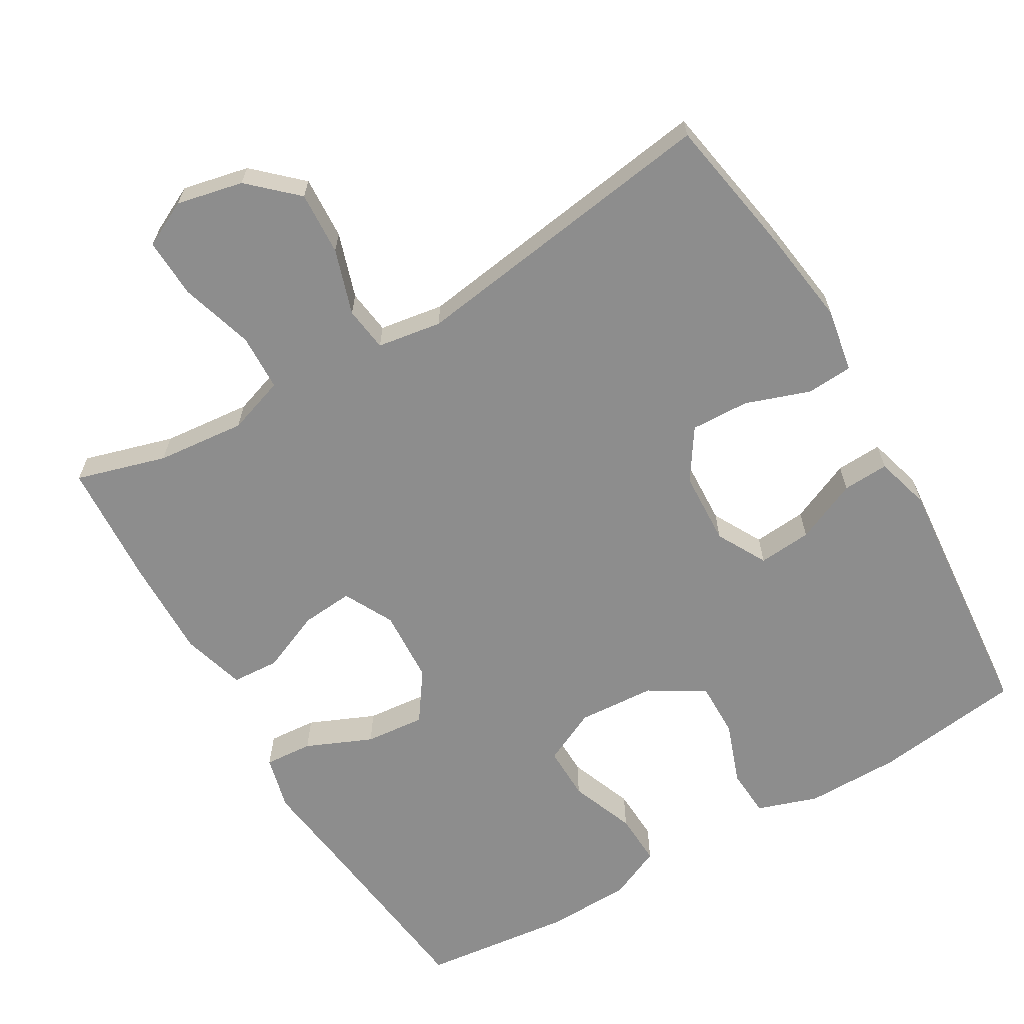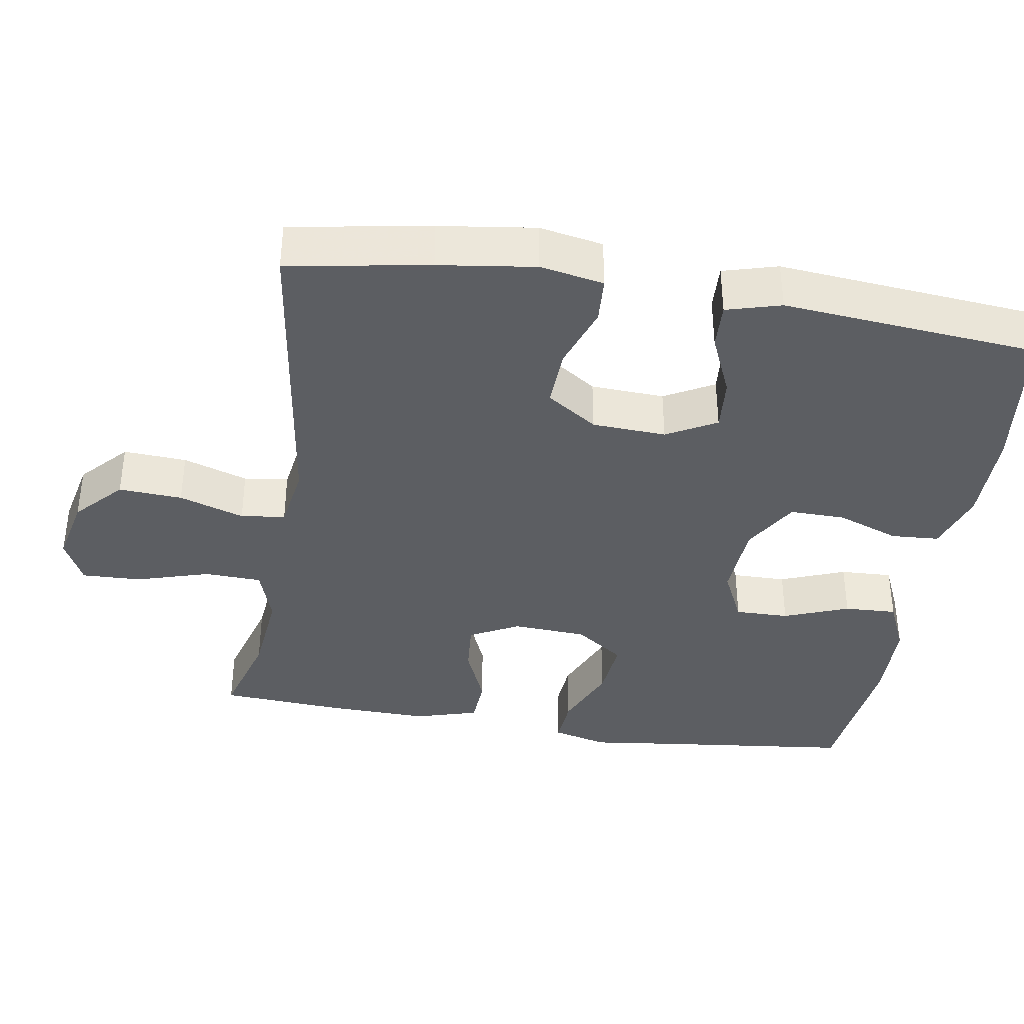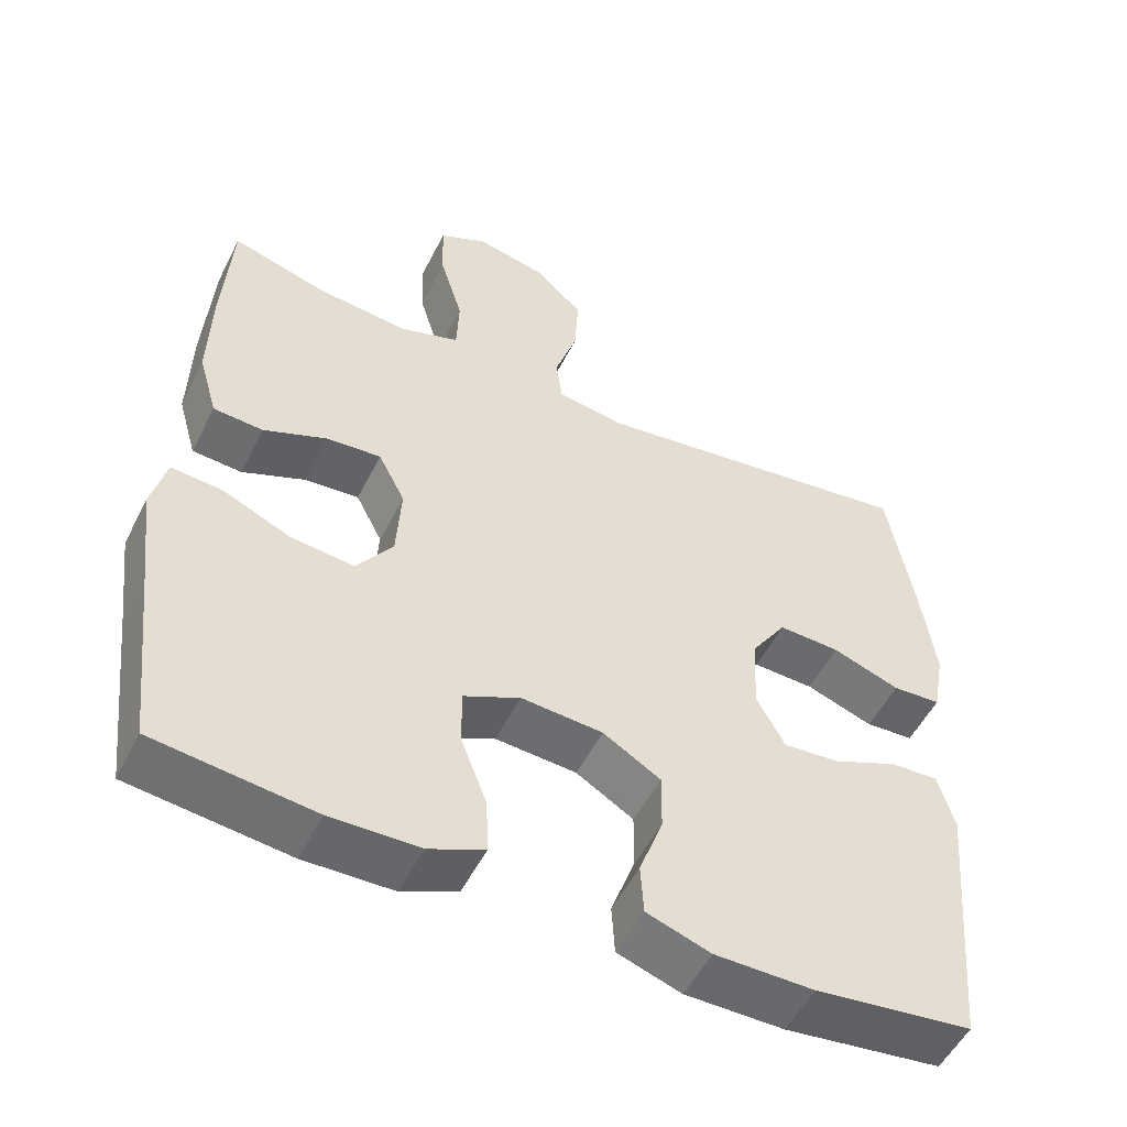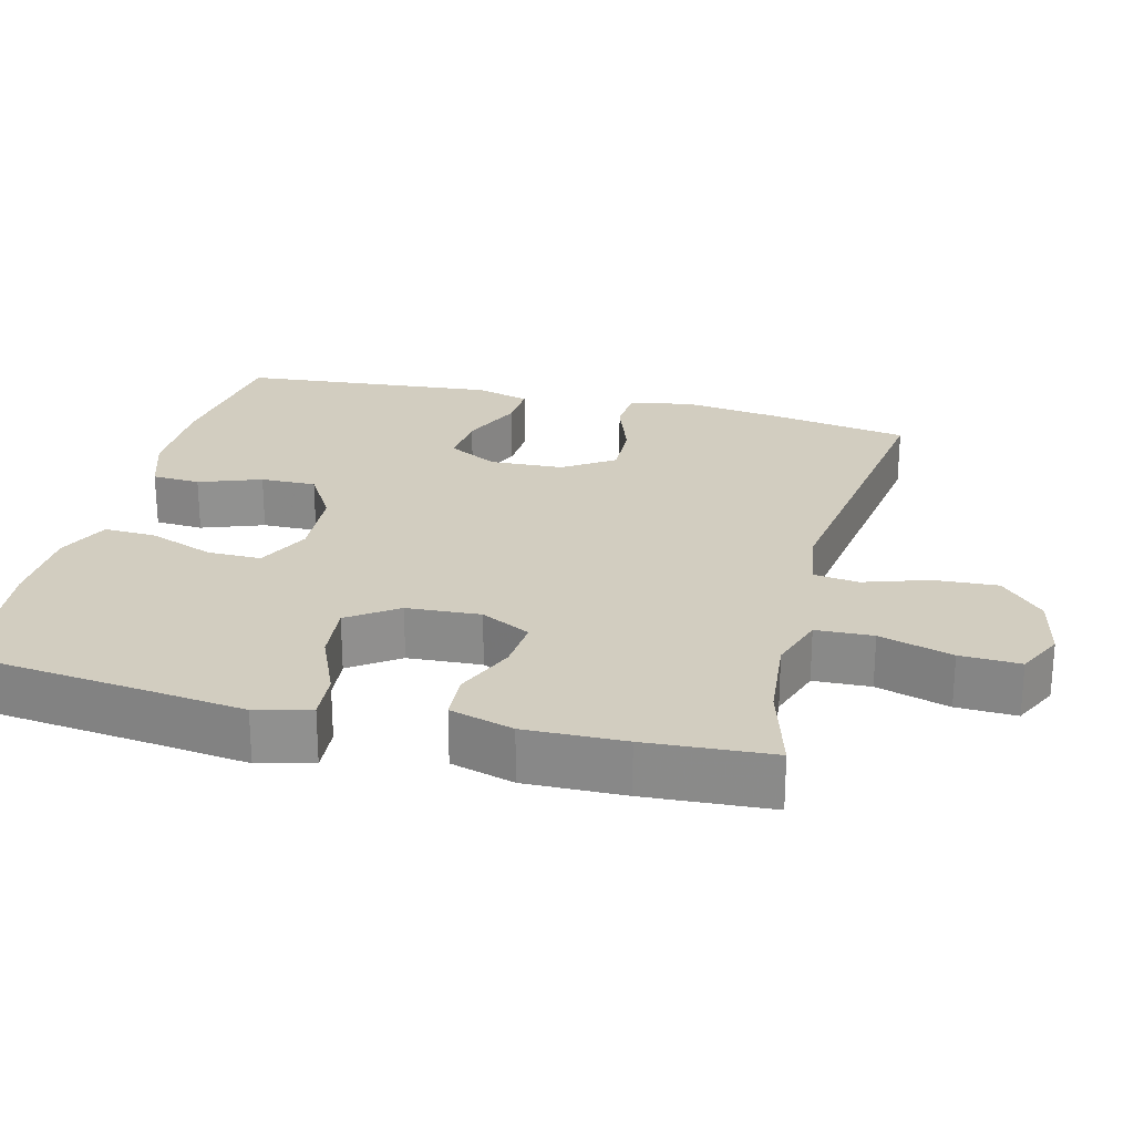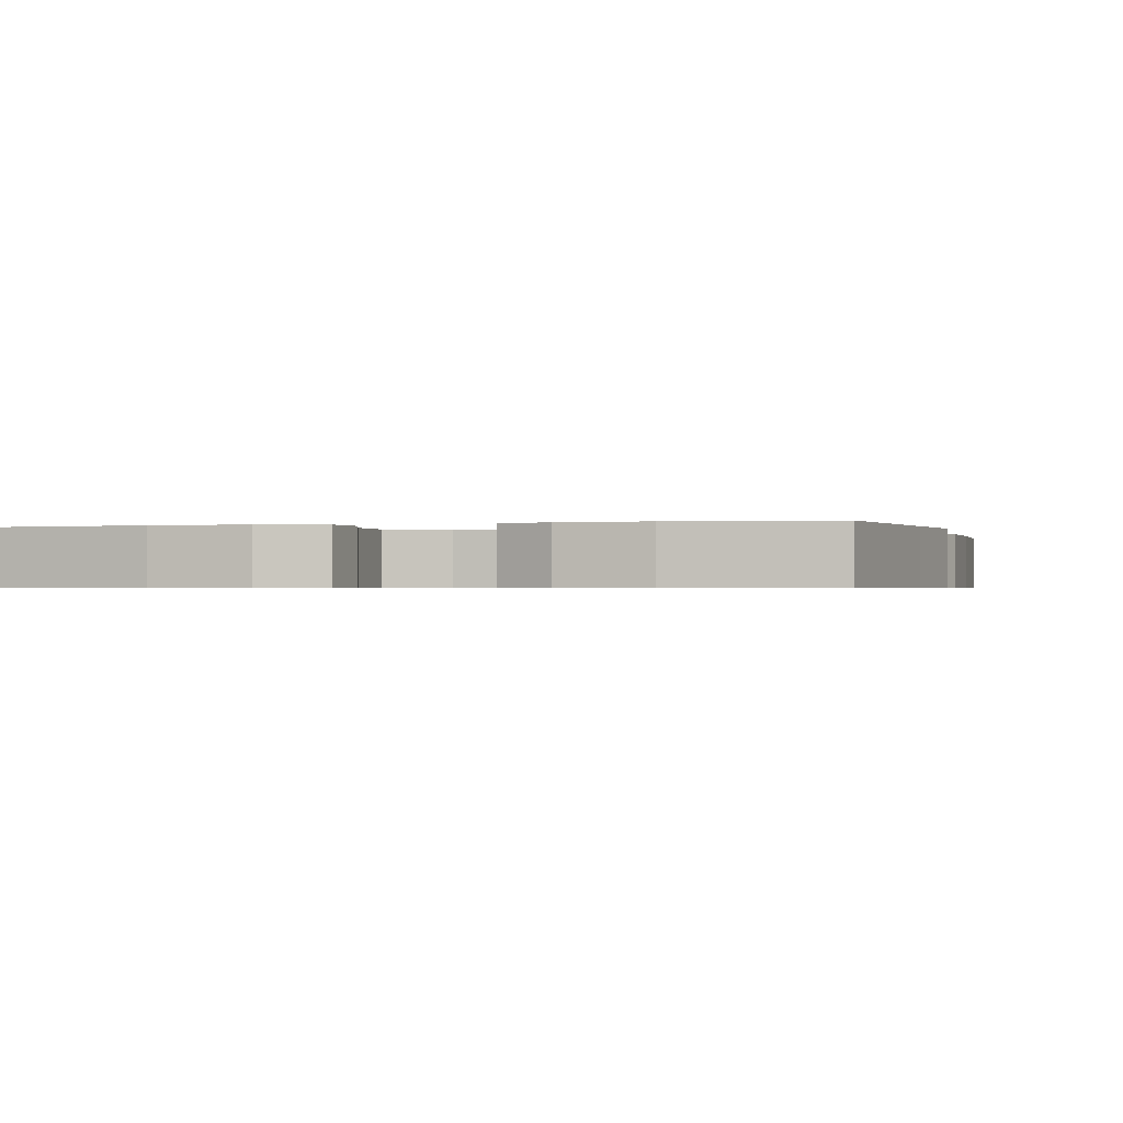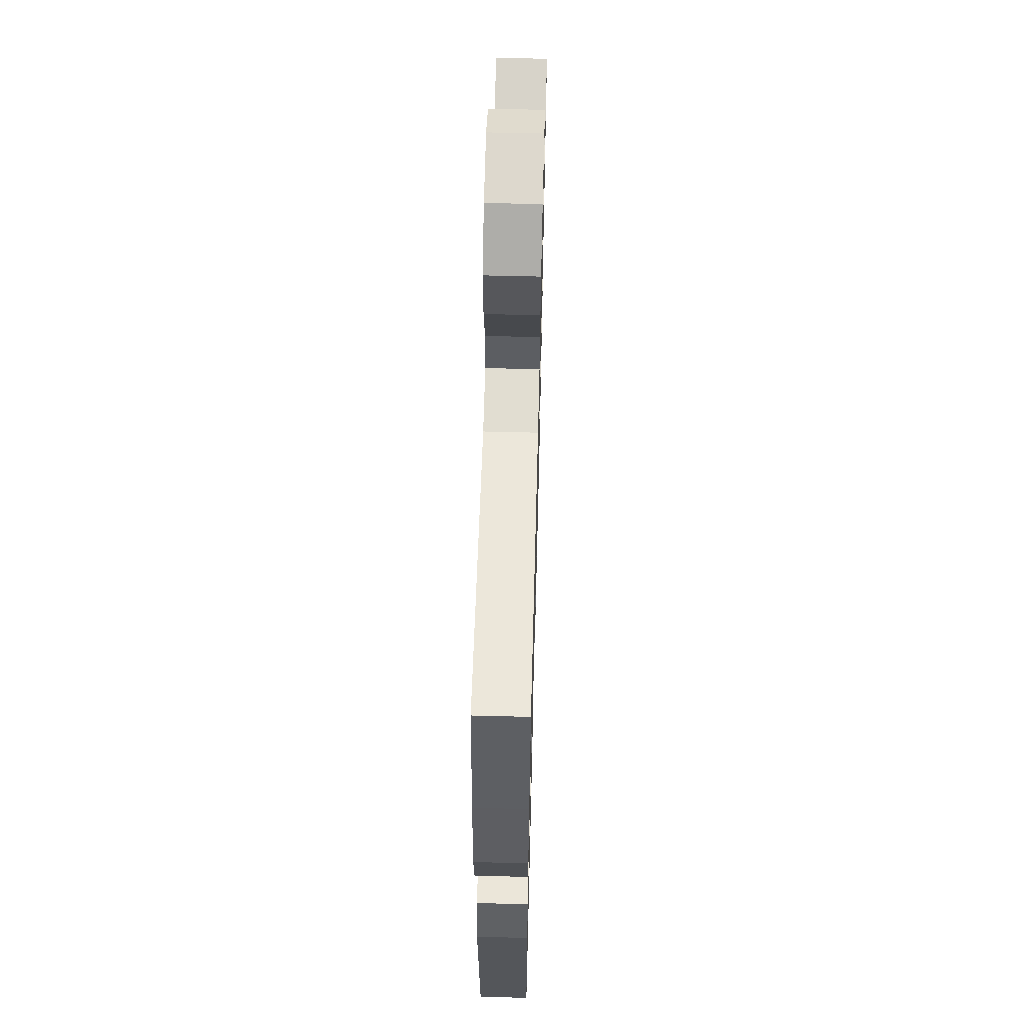
<metadata>
{"format":"obj","ext":"obj","renderer":"f3d","projection":"perspective","resolution":1024,"background":"white","views":[{"elev":-64.6,"azim":30.5,"up":"+Y"},{"elev":-38.0,"azim":80.8,"up":"+Y"},{"elev":-52.7,"azim":-26.3,"up":"+Z"},{"elev":24.5,"azim":-75.8,"up":"+Y"},{"elev":-0.6,"azim":-163.4,"up":"+Y"},{"elev":59.6,"azim":91.5,"up":"+Z"}]}
</metadata>
<code>
v -0.5 0.07 -0.5
v -0.53 0.07 -0.239
v -0.545 0.07 -0.117
v -0.526 0.07 -0.042
v -0.46 0.07 -0.047
v -0.37 0.07 -0.086
v -0.288 0.07 -0.094
v -0.241 0.07 -0.027
v -0.235 0.07 0.074
v -0.27 0.07 0.142
v -0.341 0.07 0.136
v -0.424 0.07 0.101
v -0.489 0.07 0.105
v -0.514 0.07 0.192
v -0.511 0.07 0.328
v -0.5 0.07 0.5
v -0.377 0.07 0.464
v -0.256 0.07 0.452
v -0.178 0.07 0.478
v -0.175 0.07 0.556
v -0.205 0.07 0.656
v -0.208 0.07 0.738
v -0.145 0.07 0.769
v -0.054 0.07 0.749
v 0.009 0.07 0.69
v 0.004 0.07 0.603
v -0.025 0.07 0.514
v -0.017 0.07 0.453
v 0.071 0.07 0.439
v 0.5 0.07 0.5
v 0.533 0.07 0.307
v 0.551 0.07 0.175
v 0.535 0.07 0.088
v 0.472 0.07 0.084
v 0.384 0.07 0.115
v 0.304 0.07 0.118
v 0.258 0.07 0.049
v 0.253 0.07 -0.052
v 0.29 0.07 -0.12
v 0.363 0.07 -0.114
v 0.448 0.07 -0.077
v 0.511 0.07 -0.074
v 0.532 0.07 -0.149
v 0.521 0.07 -0.269
v 0.5 0.07 -0.5
v 0.296 0.07 -0.526
v 0.167 0.07 -0.526
v 0.084 0.07 -0.498
v 0.08 0.07 -0.432
v 0.111 0.07 -0.347
v 0.112 0.07 -0.271
v 0.037 0.07 -0.226
v -0.069 0.07 -0.219
v -0.143 0.07 -0.254
v -0.142 0.07 -0.328
v -0.108 0.07 -0.417
v -0.105 0.07 -0.489
v -0.177 0.07 -0.521
v -0.293 0.07 -0.524
v -0.5 0 -0.5
v -0.53 0 -0.239
v -0.545 0 -0.117
v -0.526 0 -0.042
v -0.46 0 -0.047
v -0.37 0 -0.086
v -0.288 0 -0.094
v -0.241 0 -0.027
v -0.235 0 0.074
v -0.27 0 0.142
v -0.341 0 0.136
v -0.424 0 0.101
v -0.489 0 0.105
v -0.514 0 0.192
v -0.511 0 0.328
v -0.5 0 0.5
v -0.377 0 0.464
v -0.256 0 0.452
v -0.178 0 0.478
v -0.175 0 0.556
v -0.205 0 0.656
v -0.208 0 0.738
v -0.145 0 0.769
v -0.054 0 0.749
v 0.009 0 0.69
v 0.004 0 0.603
v -0.025 0 0.514
v -0.017 0 0.453
v 0.071 0 0.439
v 0.5 0 0.5
v 0.533 0 0.307
v 0.551 0 0.175
v 0.535 0 0.088
v 0.472 0 0.084
v 0.384 0 0.115
v 0.304 0 0.118
v 0.258 0 0.049
v 0.253 0 -0.052
v 0.29 0 -0.12
v 0.363 0 -0.114
v 0.448 0 -0.077
v 0.511 0 -0.074
v 0.532 0 -0.149
v 0.521 0 -0.269
v 0.5 0 -0.5
v 0.296 0 -0.526
v 0.167 0 -0.526
v 0.084 0 -0.498
v 0.08 0 -0.432
v 0.111 0 -0.347
v 0.112 0 -0.271
v 0.037 0 -0.226
v -0.069 0 -0.219
v -0.143 0 -0.254
v -0.142 0 -0.328
v -0.108 0 -0.417
v -0.105 0 -0.489
v -0.177 0 -0.521
v -0.293 0 -0.524
f 58 59 1 2
f 55 56 57 58
f 54 55 58 2
f 53 54 2 3
f 52 53 3 4
f 47 48 49 50
f 47 50 51
f 44 45 46 47
f 44 47 51
f 43 44 51 52
f 40 41 42 43
f 39 40 43 52
f 32 33 34 35
f 32 35 36
f 29 30 31 32
f 28 29 32 36
f 24 25 26 27
f 22 23 24 27
f 20 21 22 27
f 19 20 27 28
f 18 19 28 36
f 14 15 16 17
f 11 12 13 14
f 10 11 14 17
f 9 10 17 18
f 4 5 6
f 52 4 6
f 52 6 7
f 38 39 52 7
f 37 38 7 8
f 9 18 36 37
f 8 9 37
f 61 60 118 117
f 117 116 115 114
f 61 117 114 113
f 62 61 113 112
f 63 62 112 111
f 109 108 107 106
f 110 109 106
f 106 105 104 103
f 110 106 103
f 111 110 103 102
f 102 101 100 99
f 111 102 99 98
f 94 93 92 91
f 95 94 91
f 91 90 89 88
f 95 91 88 87
f 86 85 84 83
f 86 83 82 81
f 86 81 80 79
f 87 86 79 78
f 95 87 78 77
f 76 75 74 73
f 73 72 71 70
f 76 73 70 69
f 77 76 69 68
f 65 64 63
f 65 63 111
f 66 65 111
f 66 111 98 97
f 67 66 97 96
f 96 95 77 68
f 96 68 67
f 1 60 61 2
f 2 61 62 3
f 3 62 63 4
f 4 63 64 5
f 5 64 65 6
f 6 65 66 7
f 7 66 67 8
f 8 67 68 9
f 9 68 69 10
f 10 69 70 11
f 11 70 71 12
f 12 71 72 13
f 13 72 73 14
f 14 73 74 15
f 15 74 75 16
f 16 75 76 17
f 17 76 77 18
f 18 77 78 19
f 19 78 79 20
f 20 79 80 21
f 21 80 81 22
f 22 81 82 23
f 23 82 83 24
f 24 83 84 25
f 25 84 85 26
f 26 85 86 27
f 27 86 87 28
f 28 87 88 29
f 29 88 89 30
f 30 89 90 31
f 31 90 91 32
f 32 91 92 33
f 33 92 93 34
f 34 93 94 35
f 35 94 95 36
f 36 95 96 37
f 37 96 97 38
f 38 97 98 39
f 39 98 99 40
f 40 99 100 41
f 41 100 101 42
f 42 101 102 43
f 43 102 103 44
f 44 103 104 45
f 45 104 105 46
f 46 105 106 47
f 47 106 107 48
f 48 107 108 49
f 49 108 109 50
f 50 109 110 51
f 51 110 111 52
f 52 111 112 53
f 53 112 113 54
f 54 113 114 55
f 55 114 115 56
f 56 115 116 57
f 57 116 117 58
f 58 117 118 59
f 59 118 60 1

</code>
